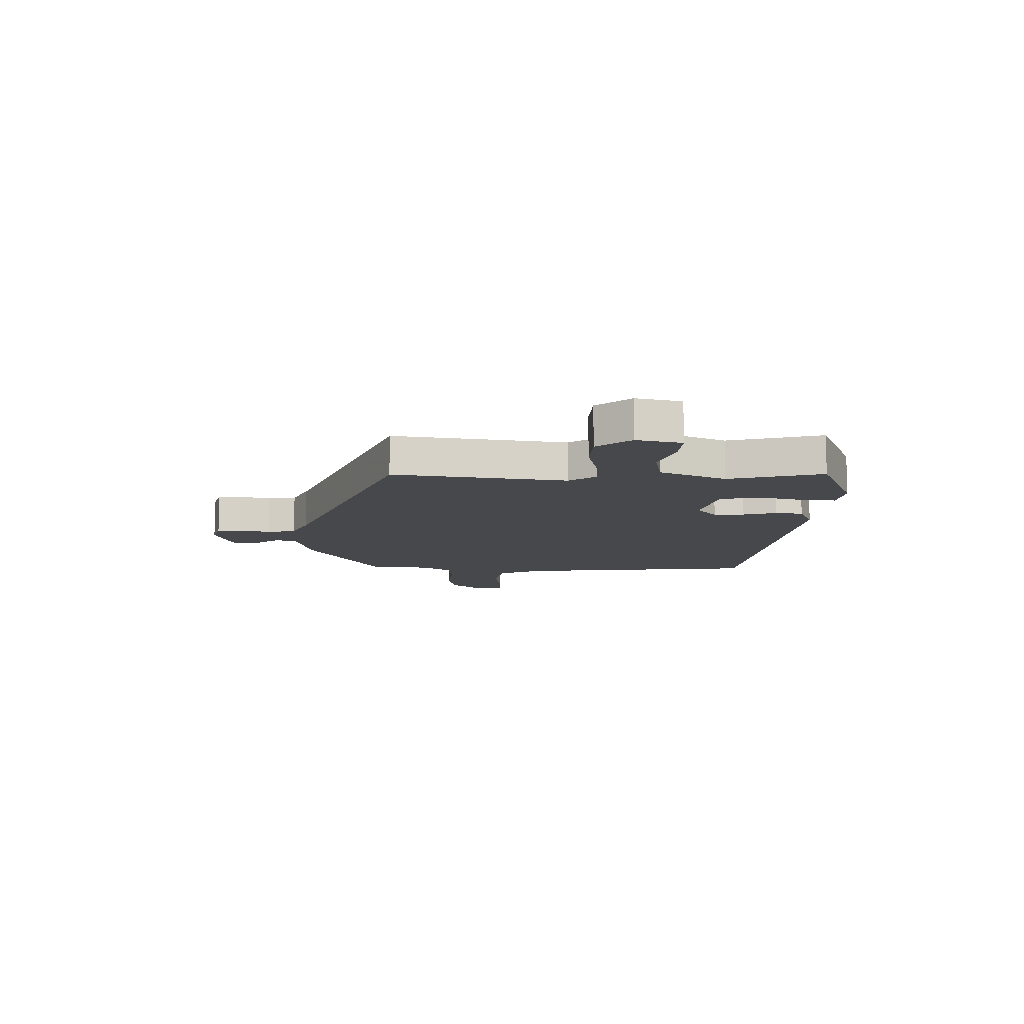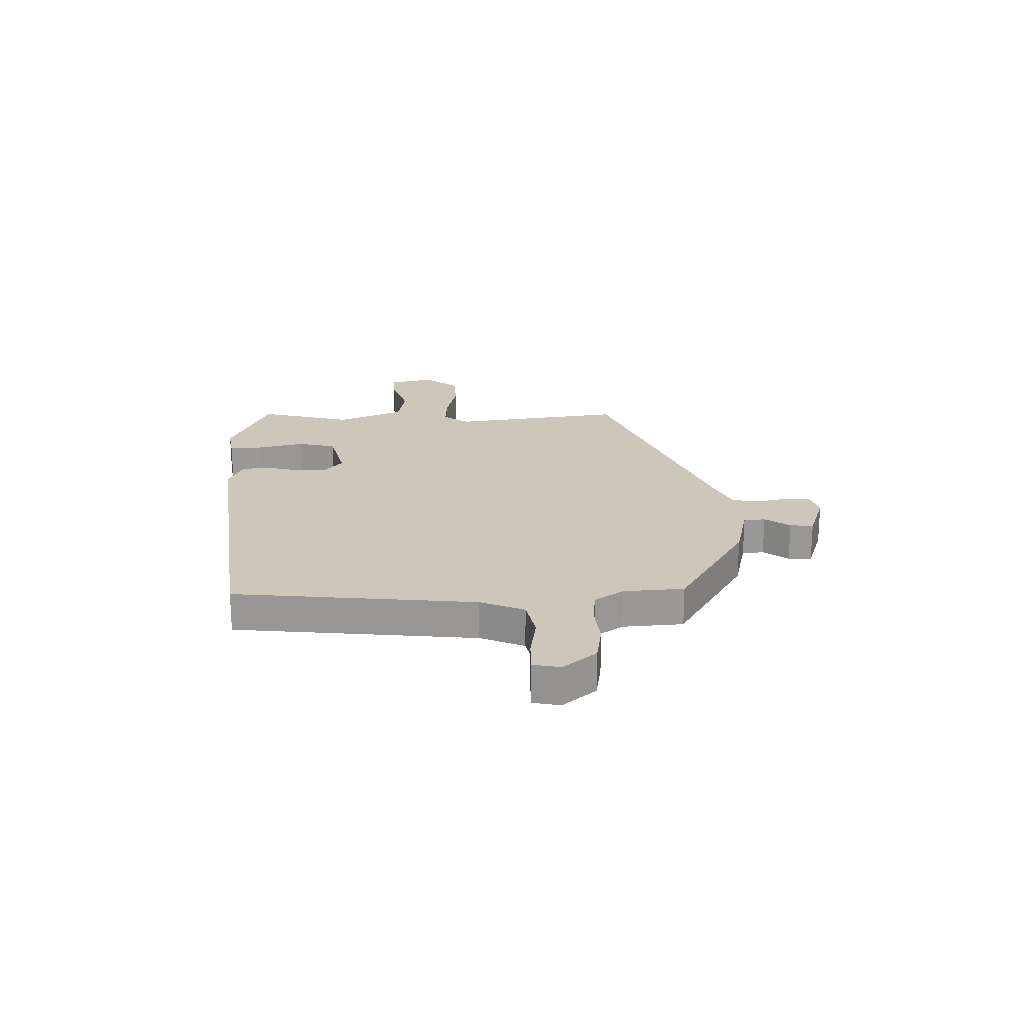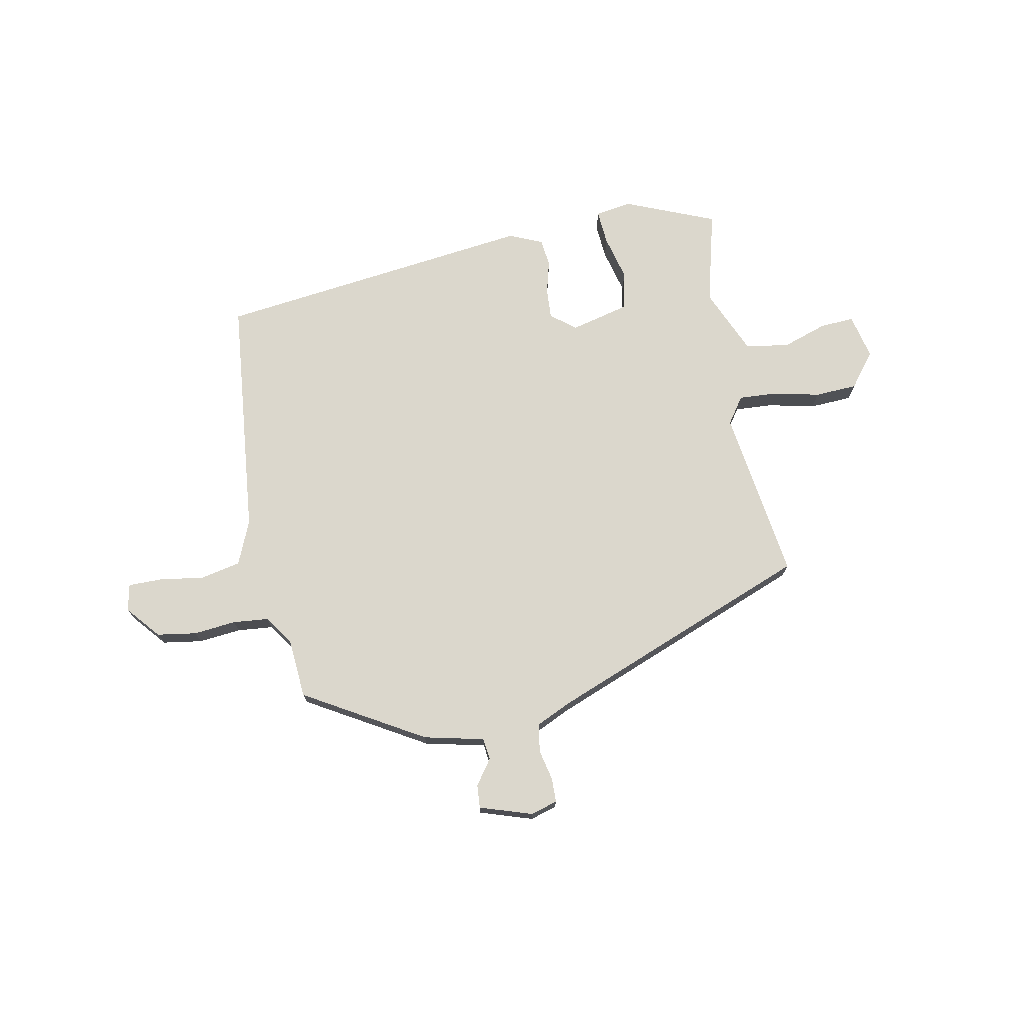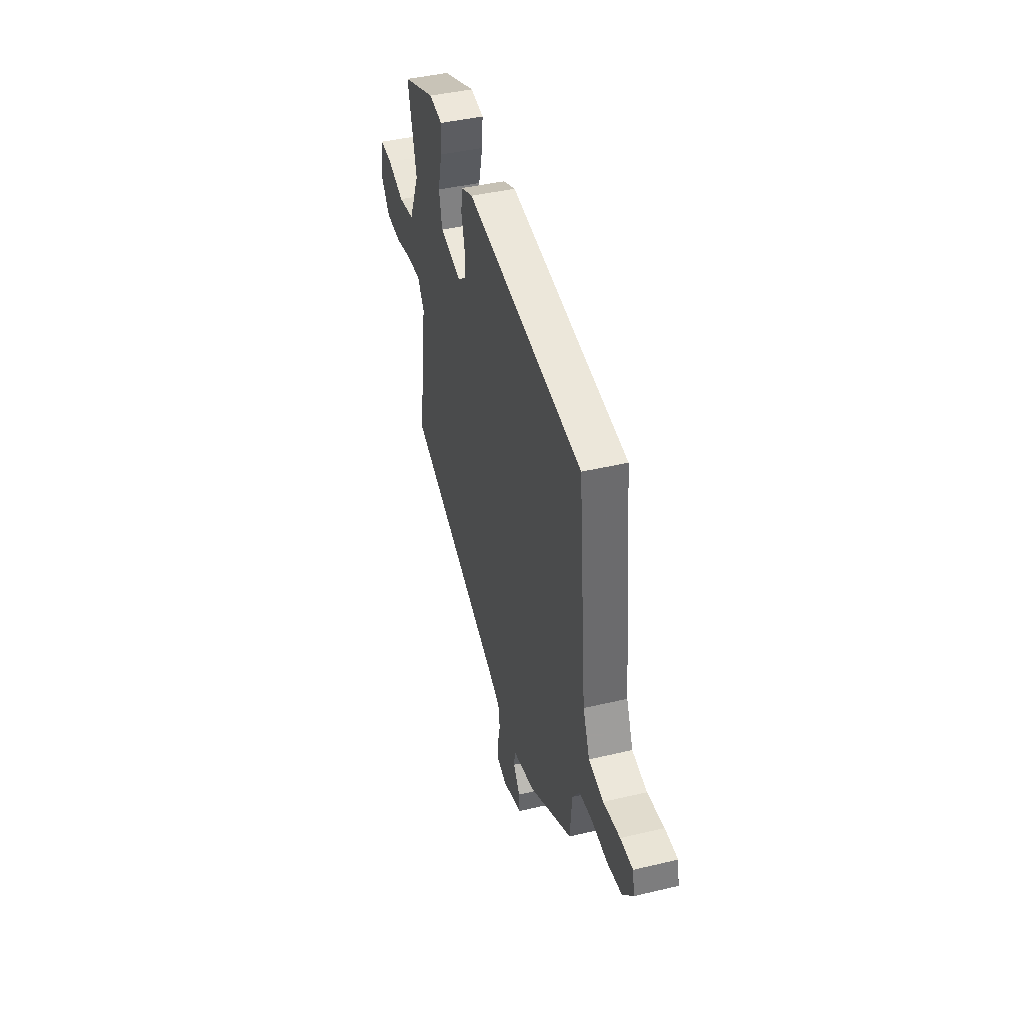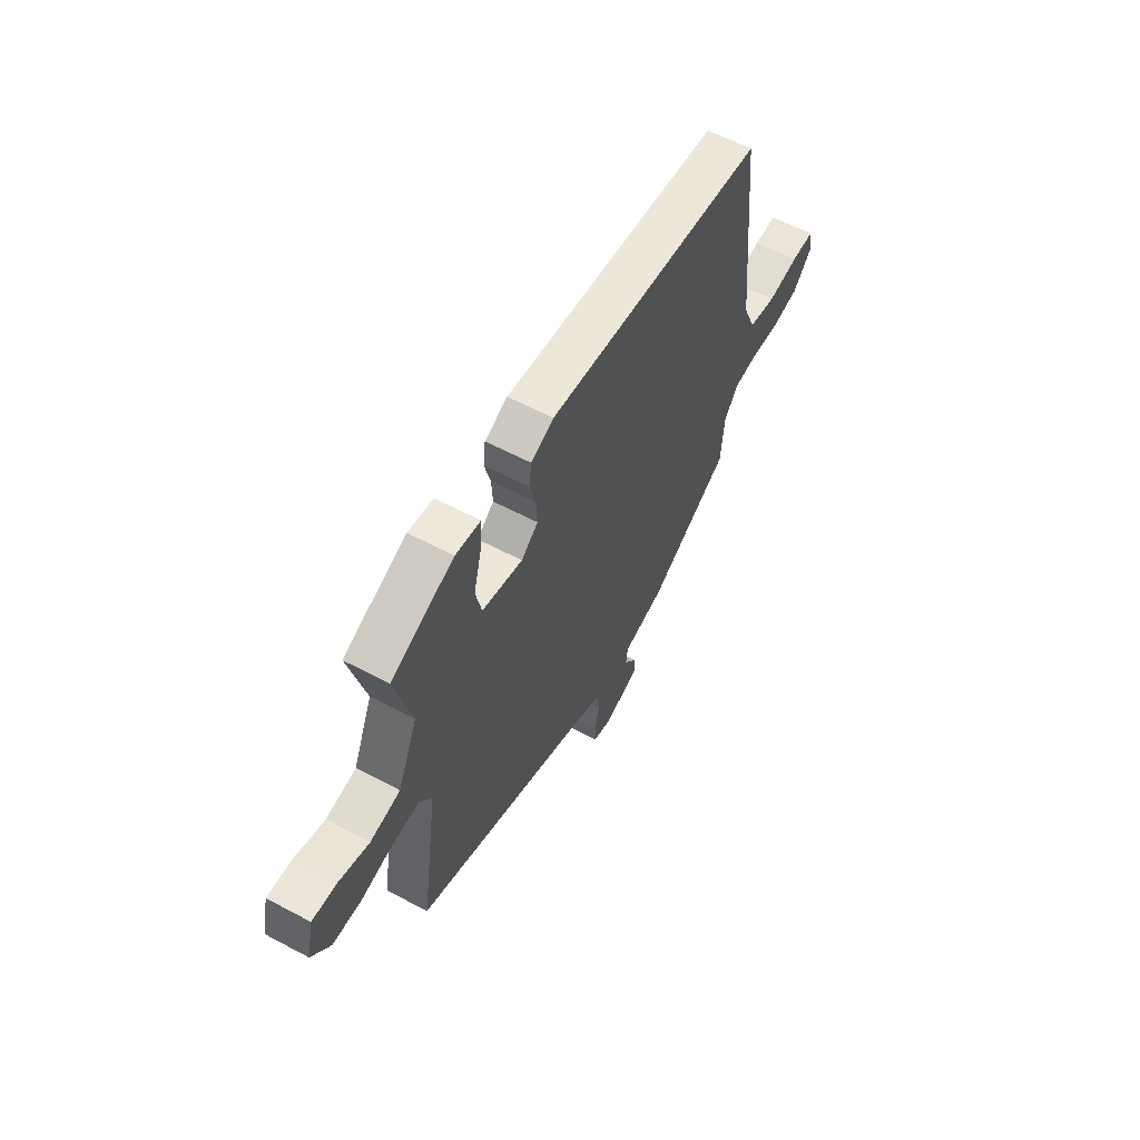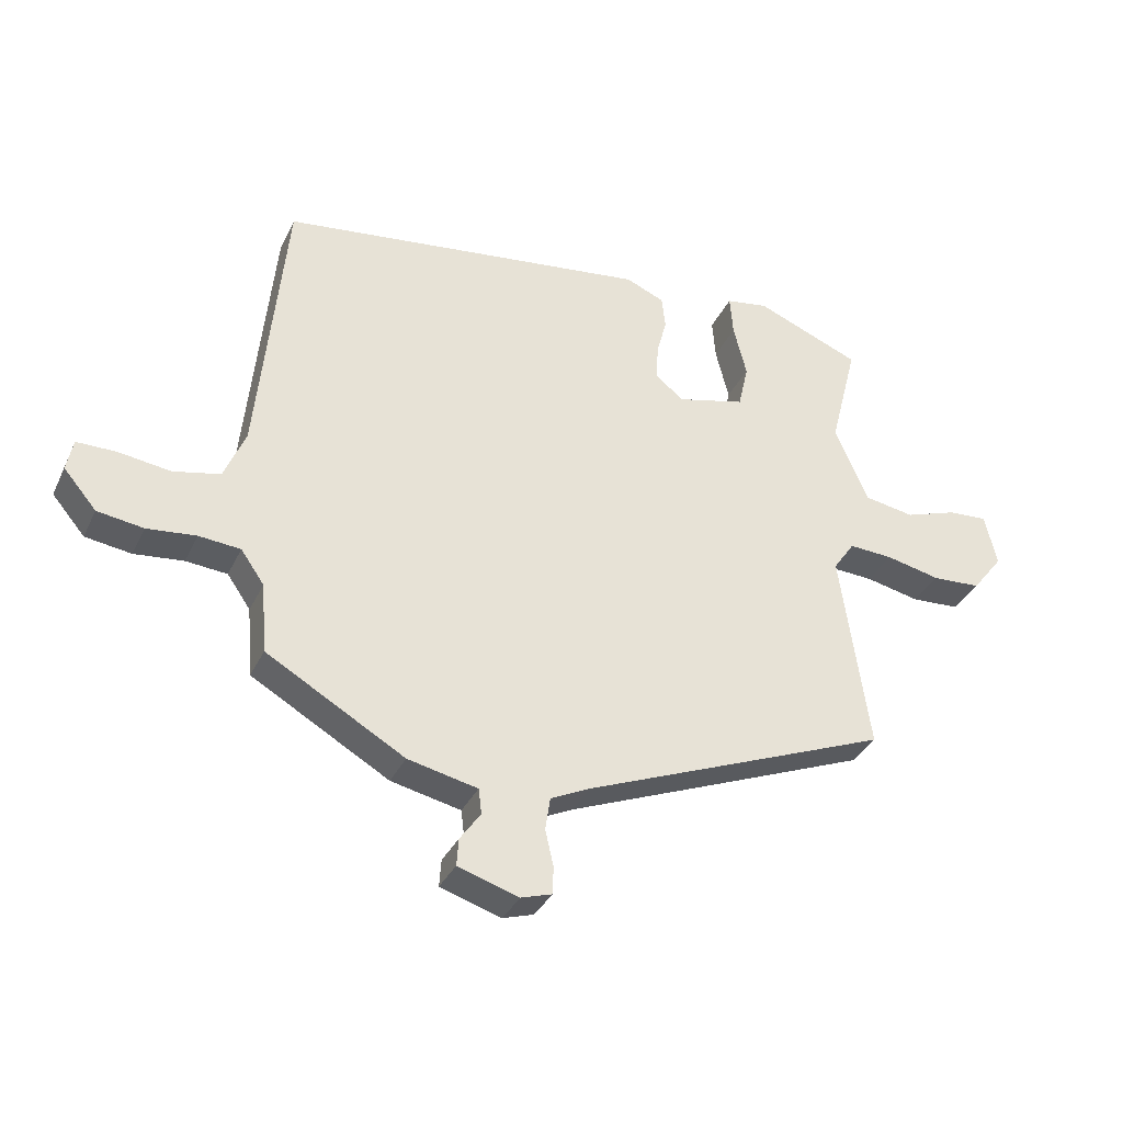
<metadata>
{"format":"obj","ext":"obj","renderer":"f3d","projection":"perspective","resolution":1024,"background":"white","views":[{"elev":-11.1,"azim":-90.9,"up":"+Y"},{"elev":21.4,"azim":88.9,"up":"+Y"},{"elev":73.2,"azim":169.2,"up":"+Y"},{"elev":42.7,"azim":74.2,"up":"+Z"},{"elev":59.6,"azim":-61.3,"up":"+Z"},{"elev":-34.3,"azim":157.3,"up":"+Z"}]}
</metadata>
<code>
v 0.479 0.07 -0.382
v 0.26 0.07 -0.509
v 0.149 0.07 -0.534
v 0.144 0.07 -0.574
v 0.177 0.07 -0.62
v 0.18 0.07 -0.663
v 0.083 0.07 -0.694
v 0.034 0.07 -0.679
v 0.033 0.07 -0.635
v 0.046 0.07 -0.578
v 0.038 0.07 -0.526
v -0.026 0.07 -0.496
v -0.511 0.07 -0.305
v -0.465 0.07 0.012
v -0.499 0.07 0.061
v -0.569 0.07 0.057
v -0.655 0.07 0.038
v -0.733 0.07 0.042
v -0.782 0.07 0.105
v -0.763 0.07 0.188
v -0.7 0.07 0.184
v -0.617 0.07 0.156
v -0.537 0.07 0.17
v -0.484 0.07 0.291
v -0.528 0.07 0.464
v -0.361 0.07 0.532
v -0.294 0.07 0.521
v -0.299 0.07 0.457
v -0.32 0.07 0.374
v -0.304 0.07 0.303
v -0.196 0.07 0.276
v -0.151 0.07 0.312
v -0.154 0.07 0.368
v -0.17 0.07 0.429
v -0.164 0.07 0.48
v -0.103 0.07 0.506
v 0.487 0.07 0.432
v 0.531 0.07 -0.013
v 0.565 0.07 -0.094
v 0.639 0.07 -0.11
v 0.722 0.07 -0.098
v 0.784 0.07 -0.098
v 0.794 0.07 -0.148
v 0.742 0.07 -0.209
v 0.669 0.07 -0.22
v 0.591 0.07 -0.212
v 0.525 0.07 -0.218
v 0.488 0.07 -0.271
v 0.479 0 -0.382
v 0.26 0 -0.509
v 0.149 0 -0.534
v 0.144 0 -0.574
v 0.177 0 -0.62
v 0.18 0 -0.663
v 0.083 0 -0.694
v 0.034 0 -0.679
v 0.033 0 -0.635
v 0.046 0 -0.578
v 0.038 0 -0.526
v -0.026 0 -0.496
v -0.511 0 -0.305
v -0.465 0 0.012
v -0.499 0 0.061
v -0.569 0 0.057
v -0.655 0 0.038
v -0.733 0 0.042
v -0.782 0 0.105
v -0.763 0 0.188
v -0.7 0 0.184
v -0.617 0 0.156
v -0.537 0 0.17
v -0.484 0 0.291
v -0.528 0 0.464
v -0.361 0 0.532
v -0.294 0 0.521
v -0.299 0 0.457
v -0.32 0 0.374
v -0.304 0 0.303
v -0.196 0 0.276
v -0.151 0 0.312
v -0.154 0 0.368
v -0.17 0 0.429
v -0.164 0 0.48
v -0.103 0 0.506
v 0.487 0 0.432
v 0.531 0 -0.013
v 0.565 0 -0.094
v 0.639 0 -0.11
v 0.722 0 -0.098
v 0.784 0 -0.098
v 0.794 0 -0.148
v 0.742 0 -0.209
v 0.669 0 -0.22
v 0.591 0 -0.212
v 0.525 0 -0.218
v 0.488 0 -0.271
f 43 44 45 46
f 43 46 47
f 40 41 42 43
f 39 40 43 47
f 38 39 47 48
f 36 37 38 48
f 33 34 35 36
f 32 33 36 48
f 26 27 28 29
f 24 25 26 29
f 23 24 29 30
f 19 20 21 22
f 19 22 23
f 16 17 18 19
f 15 16 19 23
f 14 15 23 30
f 12 13 14 30
f 7 8 9 10
f 7 10 11
f 4 5 6 7
f 3 4 7 11
f 31 32 48 1
f 11 12 30 31
f 3 11 31
f 1 2 3 31
f 94 93 92 91
f 95 94 91
f 91 90 89 88
f 95 91 88 87
f 96 95 87 86
f 96 86 85 84
f 84 83 82 81
f 96 84 81 80
f 77 76 75 74
f 77 74 73 72
f 78 77 72 71
f 70 69 68 67
f 71 70 67
f 67 66 65 64
f 71 67 64 63
f 78 71 63 62
f 78 62 61 60
f 58 57 56 55
f 59 58 55
f 55 54 53 52
f 59 55 52 51
f 49 96 80 79
f 79 78 60 59
f 79 59 51
f 79 51 50 49
f 1 49 50 2
f 2 50 51 3
f 3 51 52 4
f 4 52 53 5
f 5 53 54 6
f 6 54 55 7
f 7 55 56 8
f 8 56 57 9
f 9 57 58 10
f 10 58 59 11
f 11 59 60 12
f 12 60 61 13
f 13 61 62 14
f 14 62 63 15
f 15 63 64 16
f 16 64 65 17
f 17 65 66 18
f 18 66 67 19
f 19 67 68 20
f 20 68 69 21
f 21 69 70 22
f 22 70 71 23
f 23 71 72 24
f 24 72 73 25
f 25 73 74 26
f 26 74 75 27
f 27 75 76 28
f 28 76 77 29
f 29 77 78 30
f 30 78 79 31
f 31 79 80 32
f 32 80 81 33
f 33 81 82 34
f 34 82 83 35
f 35 83 84 36
f 36 84 85 37
f 37 85 86 38
f 38 86 87 39
f 39 87 88 40
f 40 88 89 41
f 41 89 90 42
f 42 90 91 43
f 43 91 92 44
f 44 92 93 45
f 45 93 94 46
f 46 94 95 47
f 47 95 96 48
f 48 96 49 1

</code>
